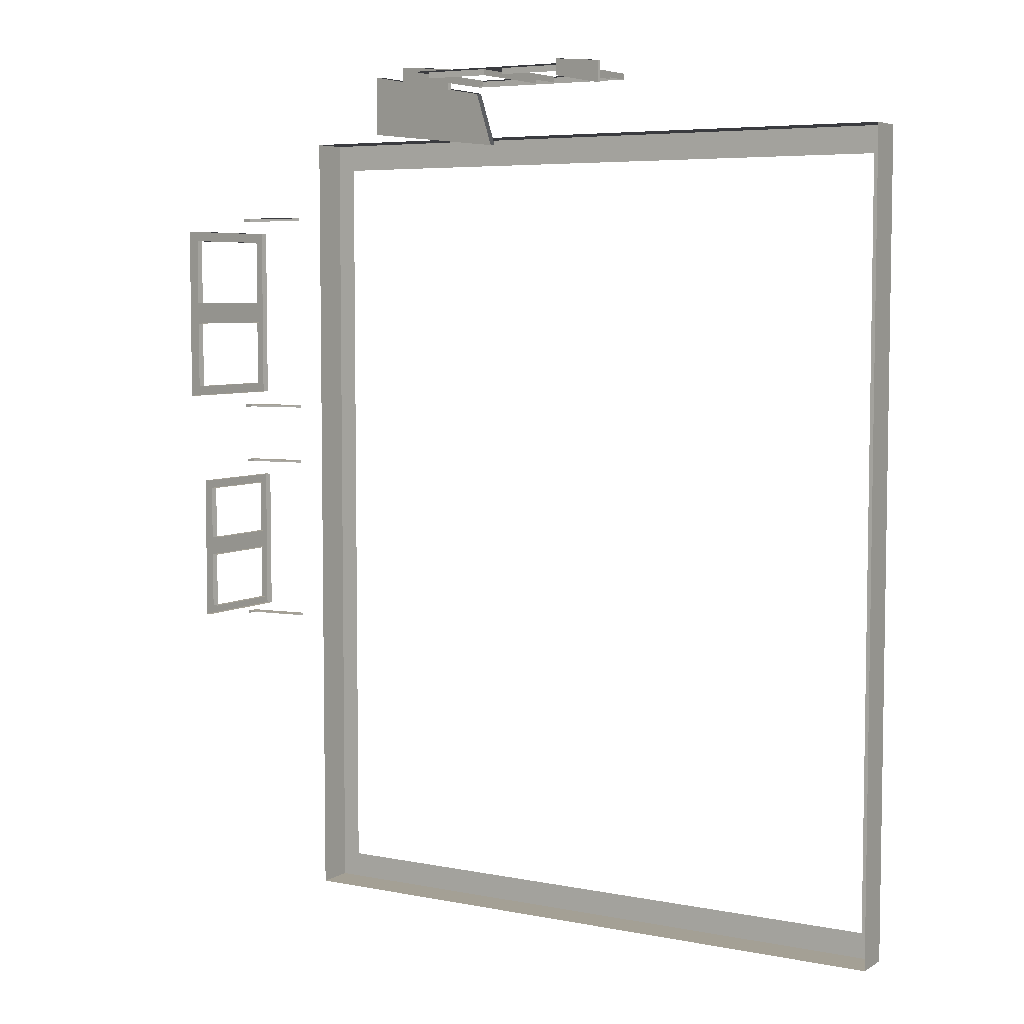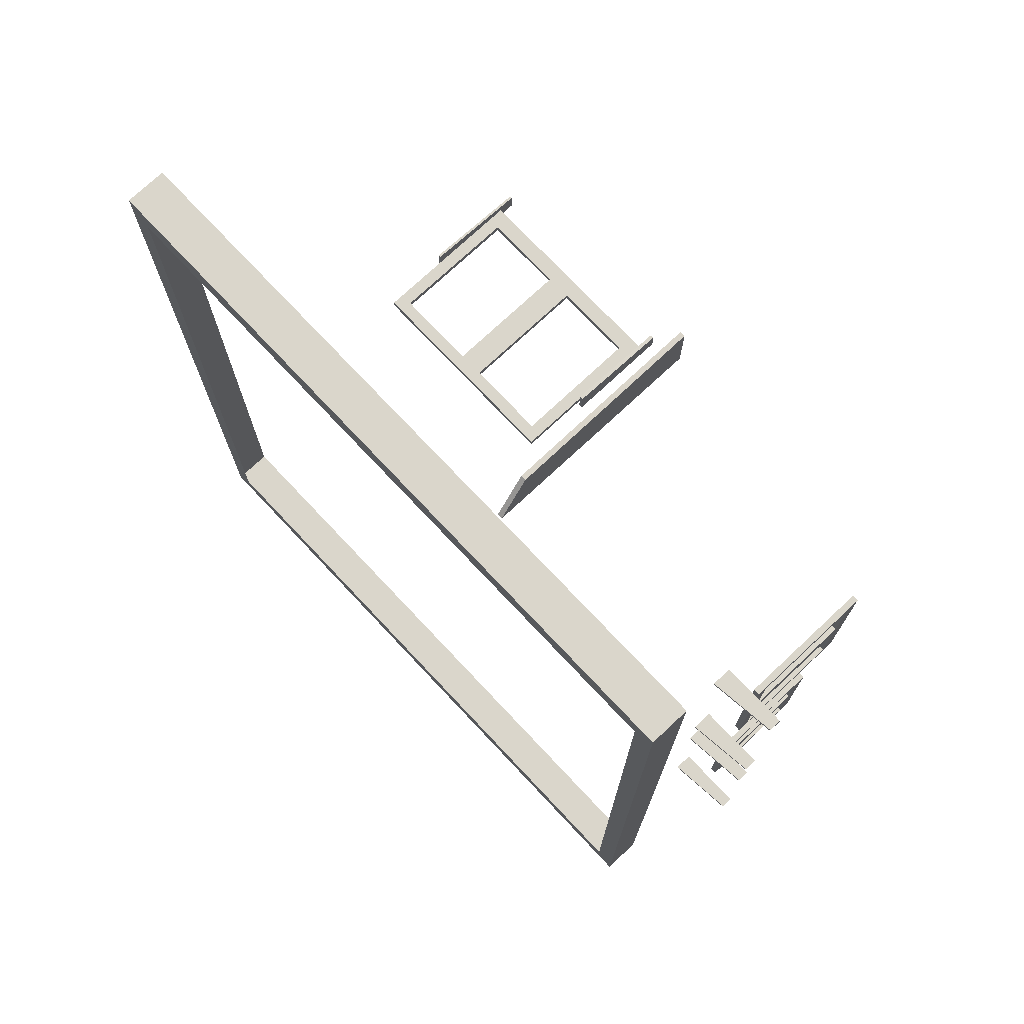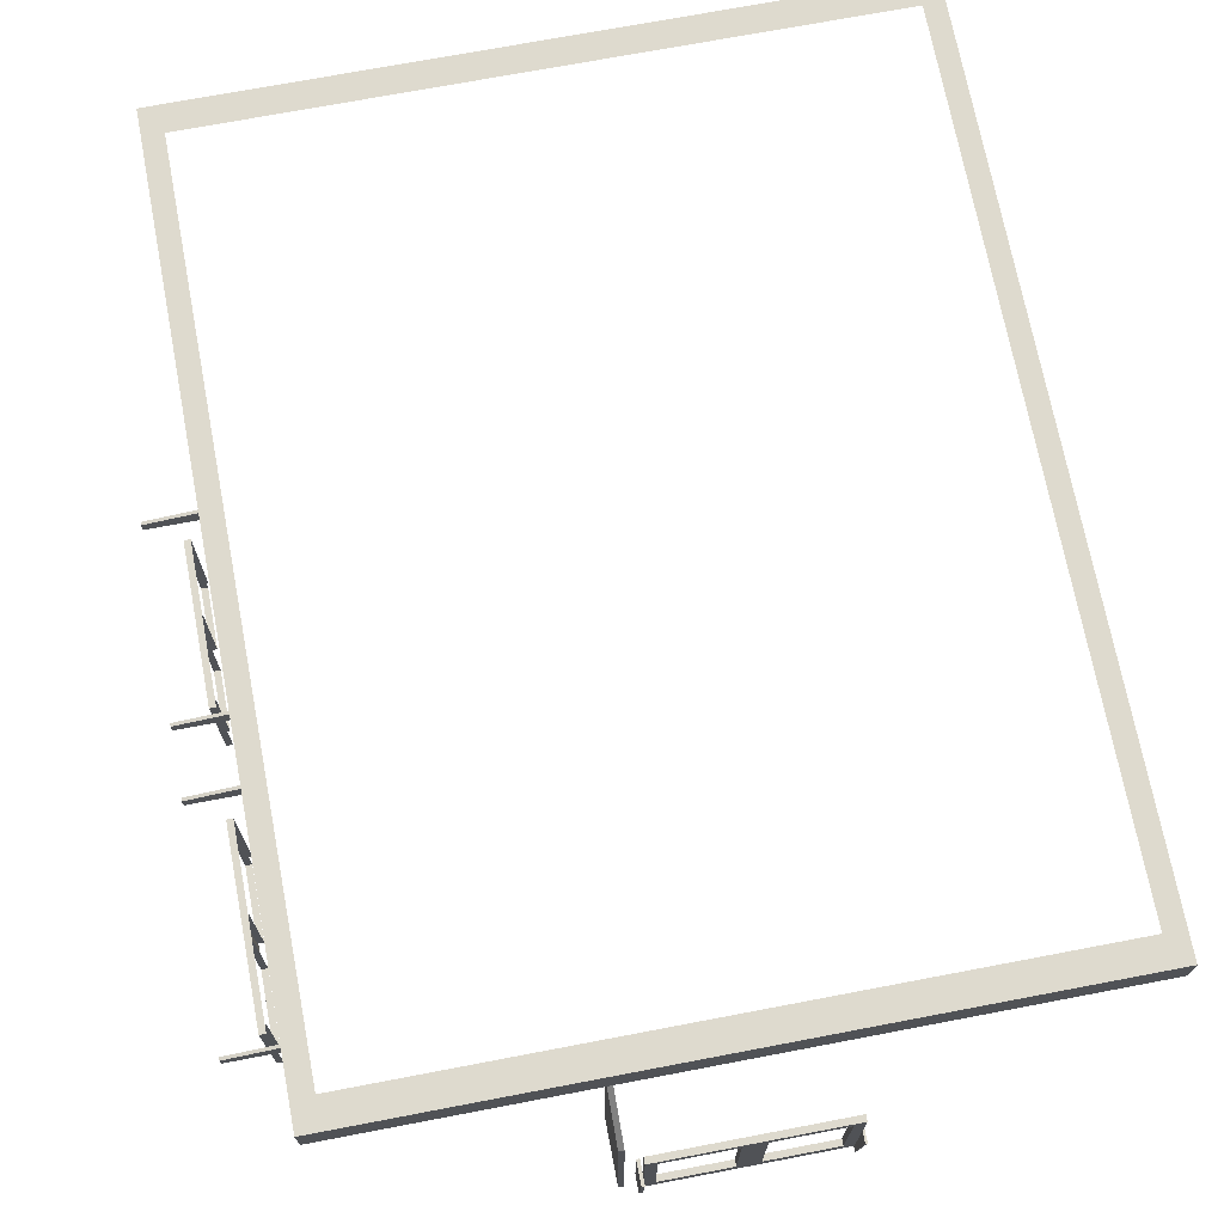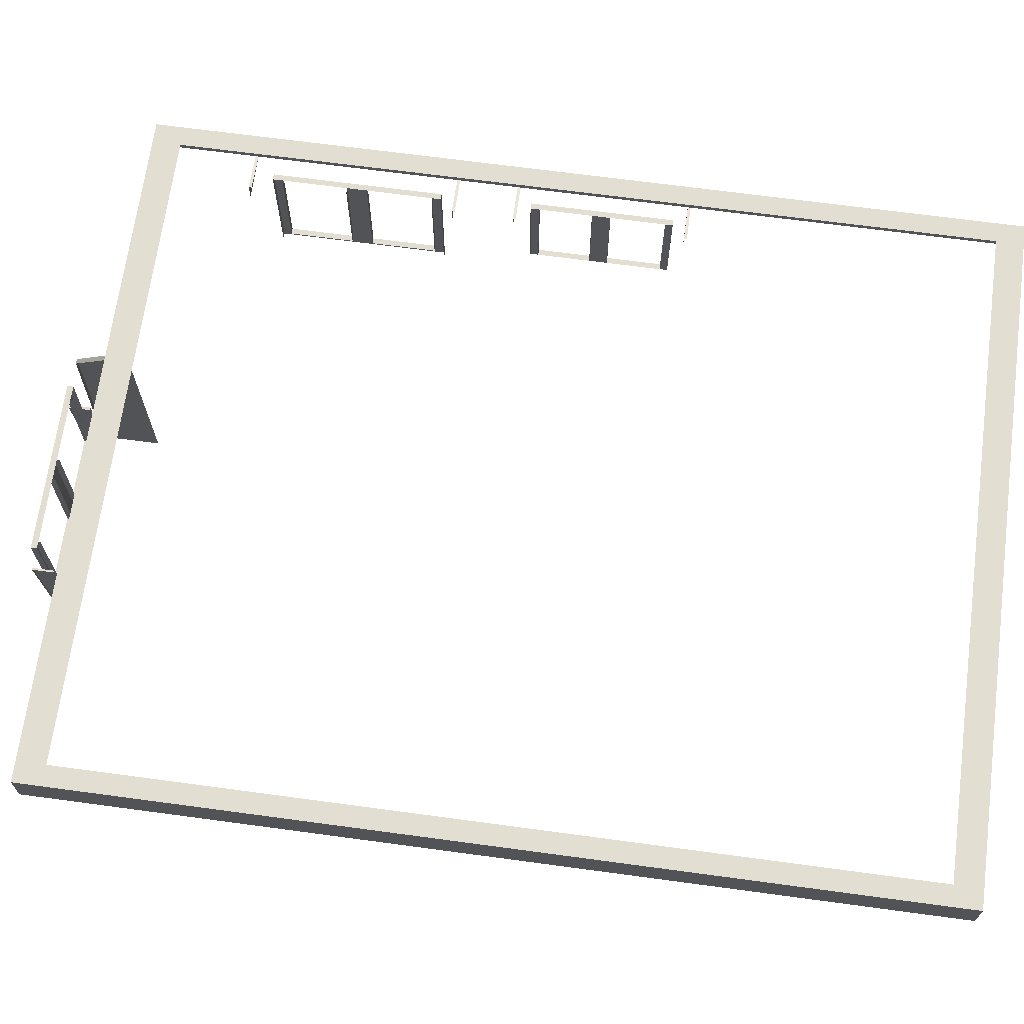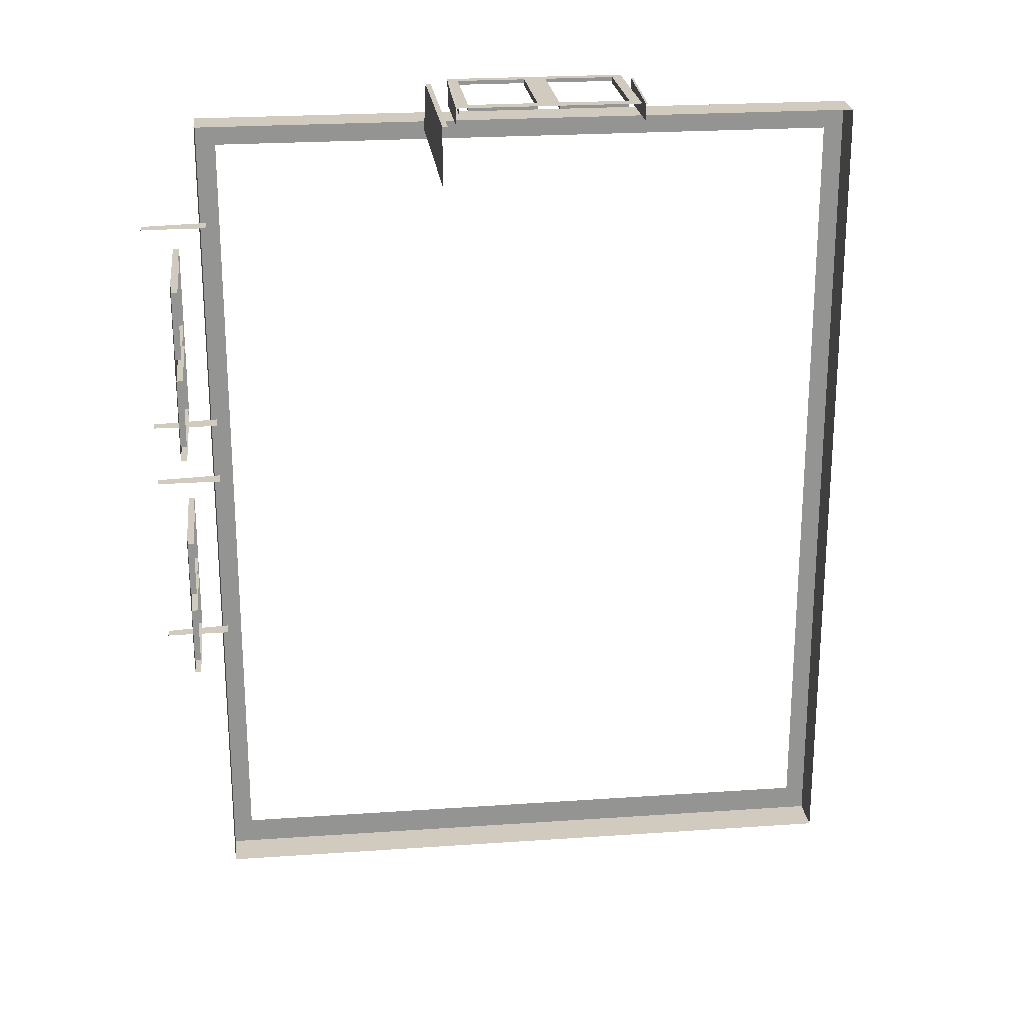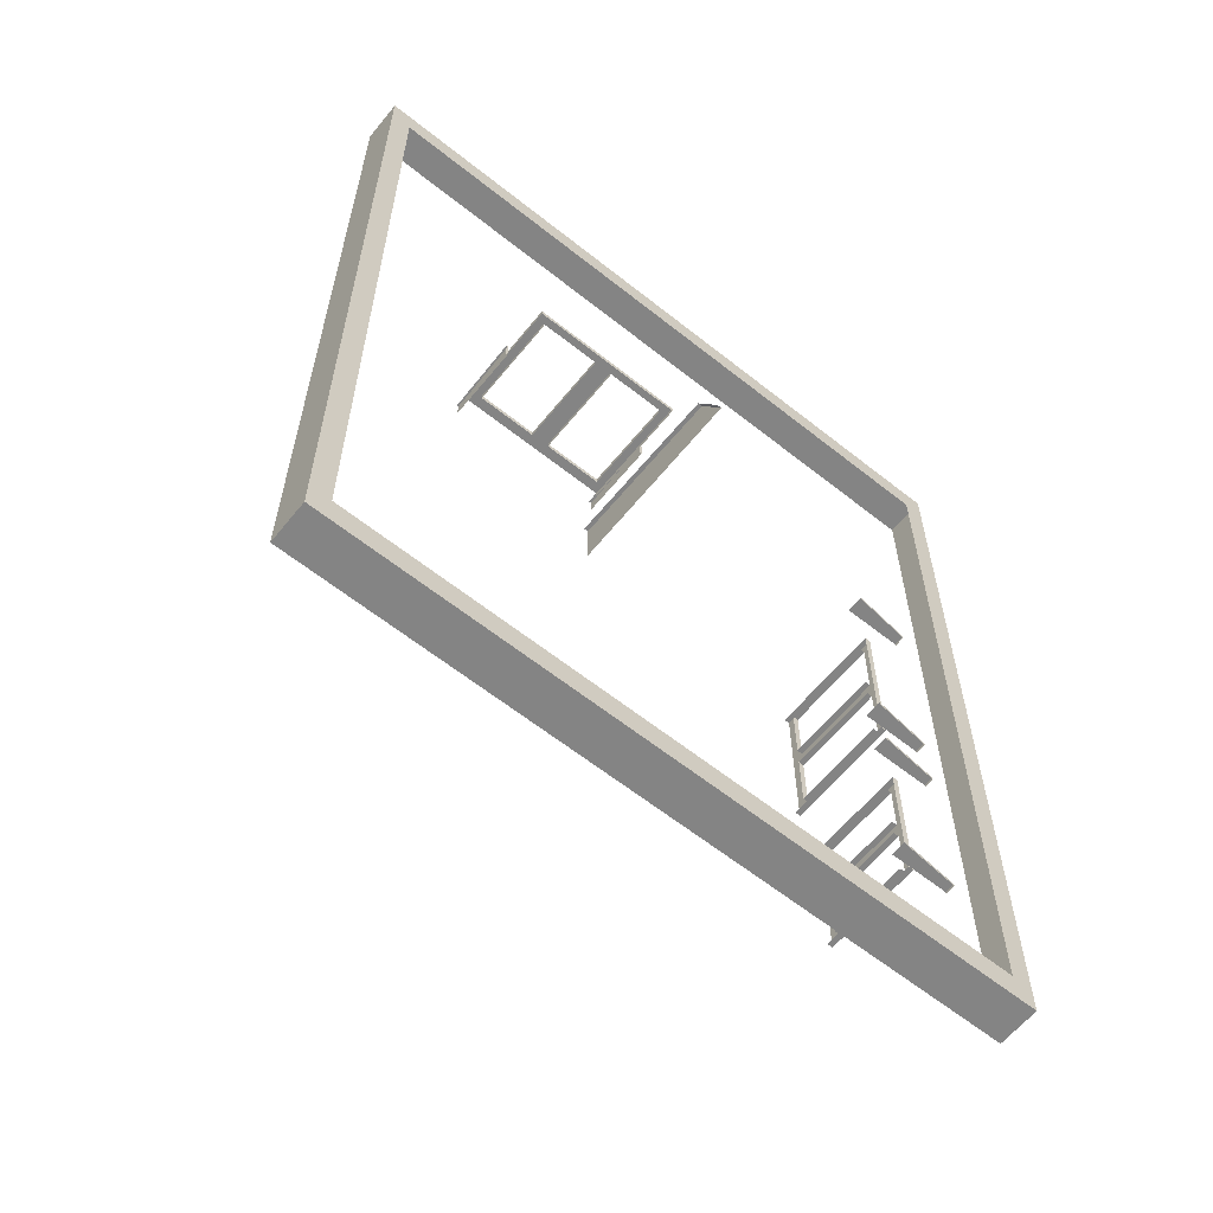
<metadata>
{"format":"obj","ext":"obj","renderer":"f3d","projection":"perspective","resolution":1024,"background":"white","views":[{"elev":5.7,"azim":31.1,"up":"+Z"},{"elev":74.0,"azim":-133.2,"up":"+Z"},{"elev":71.1,"azim":-10.8,"up":"+Y"},{"elev":67.9,"azim":97.7,"up":"+Y"},{"elev":23.4,"azim":-6.7,"up":"+Z"},{"elev":-61.4,"azim":141.0,"up":"+Z"}]}
</metadata>
<code>
v 339 442 -440
v 339 402 -440
v -343 402 -440
v -343 402 -440
v -343 442 -440
v 339 442 -440
v 339 442 423
v 339 402 423
v 339 402 -440
v 339 402 -440
v 339 442 -440
v 339 442 423
v -343 442 423
v -343 402 423
v 339 402 423
v 339 402 423
v 339 442 423
v -343 442 423
v -343 442 -440
v -343 402 -440
v -343 402 423
v -343 402 423
v -343 442 423
v -343 442 -440
v 319 442 -413
v 339 442 -440
v -343 442 -440
v -343 442 -440
v -323 442 -413
v 319 442 -413
v 319 442 395
v 339 442 423
v 339 442 -440
v 339 442 -440
v 319 442 -413
v 319 442 395
v -323 442 395
v -343 442 423
v 339 442 423
v 339 442 423
v 319 442 395
v -323 442 395
v -323 442 -413
v -343 442 -440
v -343 442 423
v -343 442 423
v -323 442 395
v -323 442 -413
v -4 219 478
v 6 232 478
v -4 346 478
v 6 336 478
v -4 346 478
v 6 232 478
v -4 346 478
v 6 336 478
v 83 346 478
v 73 336 478
v 83 346 478
v 6 336 478
v 83 346 478
v 73 336 478
v 83 219 478
v 73 232 478
v 83 219 478
v 73 336 478
v 83 219 478
v 73 232 478
v -4 219 478
v 6 232 478
v -4 219 478
v 73 232 478
v -91 219 478
v -81 232 478
v -91 346 478
v -81 336 478
v -91 346 478
v -81 232 478
v -91 346 478
v -81 336 478
v -3 346 478
v -15 336 478
v -3 346 478
v -81 336 478
v -3 346 478
v -15 336 478
v -3 219 478
v -15 232 478
v -3 219 478
v -15 336 478
v -3 219 478
v -15 232 478
v -91 219 478
v -81 232 478
v -91 219 478
v -15 232 478
v 6 336 472
v 6 336 478
v 6 232 472
v 6 232 478
v 6 232 472
v 6 336 478
v 73 232 472
v 73 232 478
v 73 336 472
v 73 336 478
v 73 336 472
v 73 232 478
v 6 232 472
v 6 232 478
v 73 232 472
v 73 232 478
v 73 232 472
v 6 232 478
v -4 346 472
v -4 346 478
v 83 346 472
v 83 346 478
v 83 346 472
v -4 346 478
v 83 346 472
v 83 346 478
v 83 219 472
v 83 219 478
v 83 219 472
v 83 346 478
v -81 336 472
v -81 336 478
v -81 232 472
v -81 232 478
v -81 232 472
v -81 336 478
v -15 232 472
v -15 232 478
v -15 336 472
v -15 336 478
v -15 336 472
v -15 232 478
v -81 232 472
v -81 232 478
v -15 232 472
v -15 232 478
v -15 232 472
v -81 232 478
v -91 219 472
v -91 219 478
v -91 346 472
v -91 346 478
v -91 346 472
v -91 219 478
v -91 346 472
v -91 346 478
v -3 346 472
v -3 346 478
v -3 346 472
v -91 346 478
v -110 181 413
v -110 181 470
v -110 399 415
v -110 371 468
v -110 399 415
v -110 181 470
v -105 371 468
v -110 371 468
v -105 181 470
v -110 181 470
v -105 181 470
v -110 371 468
v -105 399 415
v -110 399 415
v -105 371 468
v -110 371 468
v -105 371 468
v -110 399 415
v -95 205 481
v -95 290 487
v -95 205 465
v -95 290 465
v -95 205 465
v -95 290 487
v -92 290 487
v -95 290 487
v -92 205 481
v -95 205 481
v -92 205 481
v -95 290 487
v -92 290 465
v -95 290 465
v -92 290 487
v -95 290 487
v -92 290 487
v -95 290 465
v 84 205 481
v 84 290 487
v 84 205 465
v 84 290 465
v 84 205 465
v 84 290 487
v 86 290 487
v 84 290 487
v 86 205 481
v 84 205 481
v 86 205 481
v 84 290 487
v 86 290 465
v 84 290 465
v 86 290 487
v 84 290 487
v 86 290 487
v 84 290 465
v -368 211 221
v -368 198 232
v -368 325 232
v -368 325 232
v -368 315 221
v -368 211 221
v -368 315 221
v -368 325 232
v -368 325 143
v -368 325 143
v -368 315 153
v -368 315 221
v -368 315 153
v -368 325 143
v -368 198 143
v -368 198 143
v -368 211 153
v -368 315 153
v -368 211 153
v -368 198 143
v -368 198 232
v -368 198 232
v -368 211 221
v -368 211 153
v -368 211 310
v -368 198 320
v -368 325 320
v -368 325 320
v -368 315 310
v -368 211 310
v -368 315 310
v -368 325 320
v -368 325 231
v -368 325 231
v -368 315 243
v -368 315 310
v -368 315 243
v -368 325 231
v -368 198 231
v -368 198 231
v -368 211 243
v -368 315 243
v -368 211 243
v -368 198 231
v -368 198 320
v -368 198 320
v -368 211 310
v -368 211 243
v -368 315 221
v -362 315 221
v -362 211 221
v -362 211 221
v -368 211 221
v -368 315 221
v -368 211 153
v -362 211 153
v -362 315 153
v -362 315 153
v -368 315 153
v -368 211 153
v -368 211 221
v -362 211 221
v -362 211 153
v -362 211 153
v -368 211 153
v -368 211 221
v -368 325 232
v -362 325 232
v -362 325 143
v -362 325 143
v -368 325 143
v -368 325 232
v -368 325 143
v -362 325 143
v -362 198 143
v -362 198 143
v -368 198 143
v -368 325 143
v -368 315 310
v -362 315 310
v -362 211 310
v -362 211 310
v -368 211 310
v -368 315 310
v -368 211 243
v -362 211 243
v -362 315 243
v -362 315 243
v -368 315 243
v -368 211 243
v -368 211 310
v -362 211 310
v -362 211 243
v -362 211 243
v -368 211 243
v -368 211 310
v -368 198 320
v -362 198 320
v -362 325 320
v -362 325 320
v -368 325 320
v -368 198 320
v -368 325 320
v -362 325 320
v -362 325 231
v -362 325 231
v -368 325 231
v -368 325 320
v -335 351 338
v -399 344 338
v -399 332 338
v -399 332 338
v -335 332 338
v -335 351 338
v -335 351 338
v -335 351 335
v -399 344 335
v -399 344 335
v -399 344 338
v -335 351 338
v -399 332 335
v -399 332 338
v -399 344 338
v -399 344 335
v -399 332 335
v -399 344 338
v -335 351 127
v -399 344 127
v -399 332 127
v -399 332 127
v -335 332 127
v -335 351 127
v -335 351 127
v -335 351 124
v -399 344 124
v -399 344 124
v -399 344 127
v -335 351 127
v -399 332 124
v -399 332 127
v -399 344 127
v -399 344 124
v -399 332 124
v -399 344 127
v -368 230 -34
v -368 219 -24
v -368 328 -24
v -368 328 -24
v -368 318 -34
v -368 230 -34
v -368 318 -34
v -368 328 -24
v -368 328 -99
v -368 328 -99
v -368 318 -91
v -368 318 -34
v -368 318 -91
v -368 328 -99
v -368 219 -99
v -368 219 -99
v -368 230 -91
v -368 318 -91
v -368 230 -91
v -368 219 -99
v -368 219 -24
v -368 219 -24
v -368 230 -34
v -368 230 -91
v -368 230 40
v -368 219 49
v -368 328 49
v -368 328 49
v -368 318 40
v -368 230 40
v -368 318 40
v -368 328 49
v -368 328 -25
v -368 328 -25
v -368 318 -15
v -368 318 40
v -368 318 -15
v -368 328 -25
v -368 219 -25
v -368 219 -25
v -368 230 -15
v -368 318 -15
v -368 230 -15
v -368 219 -25
v -368 219 49
v -368 219 49
v -368 230 40
v -368 230 -15
v -368 318 -34
v -362 318 -34
v -362 230 -34
v -362 230 -34
v -368 230 -34
v -368 318 -34
v -368 230 -91
v -362 230 -91
v -362 318 -91
v -362 318 -91
v -368 318 -91
v -368 230 -91
v -368 230 -34
v -362 230 -34
v -362 230 -91
v -362 230 -91
v -368 230 -91
v -368 230 -34
v -368 328 -24
v -362 328 -24
v -362 328 -99
v -362 328 -99
v -368 328 -99
v -368 328 -24
v -368 328 -99
v -362 328 -99
v -362 219 -99
v -362 219 -99
v -368 219 -99
v -368 328 -99
v -368 318 40
v -362 318 40
v -362 230 40
v -362 230 40
v -368 230 40
v -368 318 40
v -368 230 -15
v -362 230 -15
v -362 318 -15
v -362 318 -15
v -368 318 -15
v -368 230 -15
v -368 230 40
v -362 230 40
v -362 230 -15
v -362 230 -15
v -368 230 -15
v -368 230 40
v -368 219 49
v -362 219 49
v -362 328 49
v -362 328 49
v -368 328 49
v -368 219 49
v -368 328 49
v -362 328 49
v -362 328 -25
v -362 328 -25
v -368 328 -25
v -368 328 49
v -335 351 64
v -399 345 64
v -399 334 64
v -399 334 64
v -335 334 64
v -335 351 64
v -335 351 64
v -335 351 61
v -399 345 61
v -399 345 61
v -399 345 64
v -335 351 64
v -399 334 61
v -399 334 64
v -399 345 64
v -399 345 61
v -399 334 61
v -399 345 64
v -335 351 -112
v -399 345 -112
v -399 334 -112
v -399 334 -112
v -335 334 -112
v -335 351 -112
v -335 351 -112
v -335 351 -115
v -399 345 -115
v -399 345 -115
v -399 345 -112
v -335 351 -112
v -399 334 -115
v -399 334 -112
v -399 345 -112
v -399 345 -115
v -399 334 -115
v -399 345 -112
f 1 2 3
f 4 5 6
f 7 8 9
f 10 11 12
f 13 14 15
f 16 17 18
f 19 20 21
f 22 23 24
f 25 26 27
f 28 29 30
f 31 32 33
f 34 35 36
f 37 38 39
f 40 41 42
f 43 44 45
f 46 47 48
f 49 50 51
f 52 53 54
f 55 56 57
f 58 59 60
f 61 62 63
f 64 65 66
f 67 68 69
f 70 71 72
f 73 74 75
f 76 77 78
f 79 80 81
f 82 83 84
f 85 86 87
f 88 89 90
f 91 92 93
f 94 95 96
f 97 98 99
f 100 101 102
f 103 104 105
f 106 107 108
f 109 110 111
f 112 113 114
f 115 116 117
f 118 119 120
f 121 122 123
f 124 125 126
f 127 128 129
f 130 131 132
f 133 134 135
f 136 137 138
f 139 140 141
f 142 143 144
f 145 146 147
f 148 149 150
f 151 152 153
f 154 155 156
f 157 158 159
f 160 161 162
f 163 164 165
f 166 167 168
f 169 170 171
f 172 173 174
f 175 176 177
f 178 179 180
f 181 182 183
f 184 185 186
f 187 188 189
f 190 191 192
f 193 194 195
f 196 197 198
f 199 200 201
f 202 203 204
f 205 206 207
f 208 209 210
f 211 212 213
f 214 215 216
f 217 218 219
f 220 221 222
f 223 224 225
f 226 227 228
f 229 230 231
f 232 233 234
f 235 236 237
f 238 239 240
f 241 242 243
f 244 245 246
f 247 248 249
f 250 251 252
f 253 254 255
f 256 257 258
f 259 260 261
f 262 263 264
f 265 266 267
f 268 269 270
f 271 272 273
f 274 275 276
f 277 278 279
f 280 281 282
f 283 284 285
f 286 287 288
f 289 290 291
f 292 293 294
f 295 296 297
f 298 299 300
f 301 302 303
f 304 305 306
f 307 308 309
f 310 311 312
f 313 314 315
f 316 317 318
f 319 320 321
f 322 323 324
f 325 326 327
f 328 329 330
f 331 332 333
f 334 335 336
f 337 338 339
f 340 341 342
f 343 344 345
f 346 347 348
f 349 350 351
f 352 353 354
f 355 356 357
f 358 359 360
f 361 362 363
f 364 365 366
f 367 368 369
f 370 371 372
f 373 374 375
f 376 377 378
f 379 380 381
f 382 383 384
f 385 386 387
f 388 389 390
f 391 392 393
f 394 395 396
f 397 398 399
f 400 401 402
f 403 404 405
f 406 407 408
f 409 410 411
f 412 413 414
f 415 416 417
f 418 419 420
f 421 422 423
f 424 425 426
f 427 428 429
f 430 431 432
f 433 434 435
f 436 437 438
f 439 440 441
f 442 443 444
f 445 446 447
f 448 449 450
f 451 452 453
f 454 455 456
f 457 458 459
f 460 461 462
f 463 464 465
f 466 467 468
f 469 470 471
f 472 473 474
f 475 476 477
f 478 479 480
f 481 482 483
f 484 485 486
f 487 488 489
f 490 491 492
f 493 494 495
f 496 497 498

</code>
